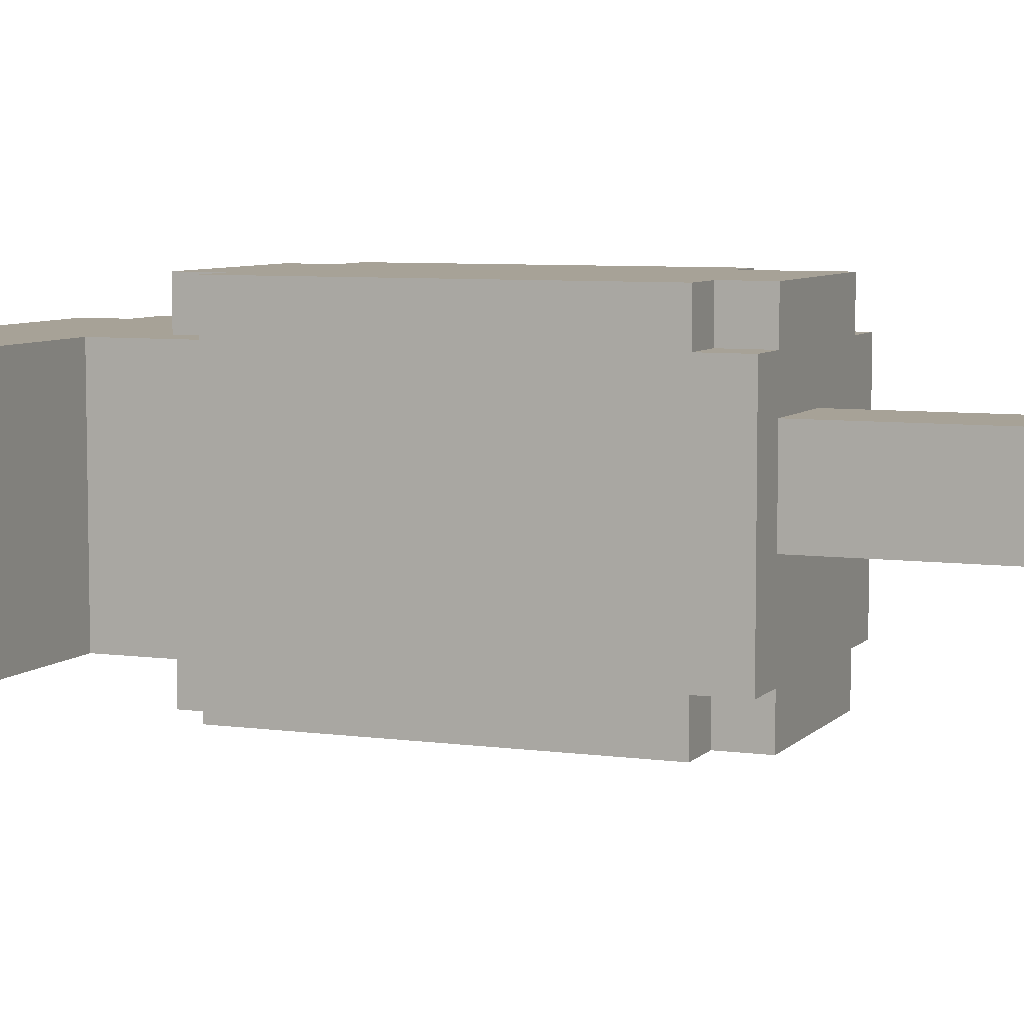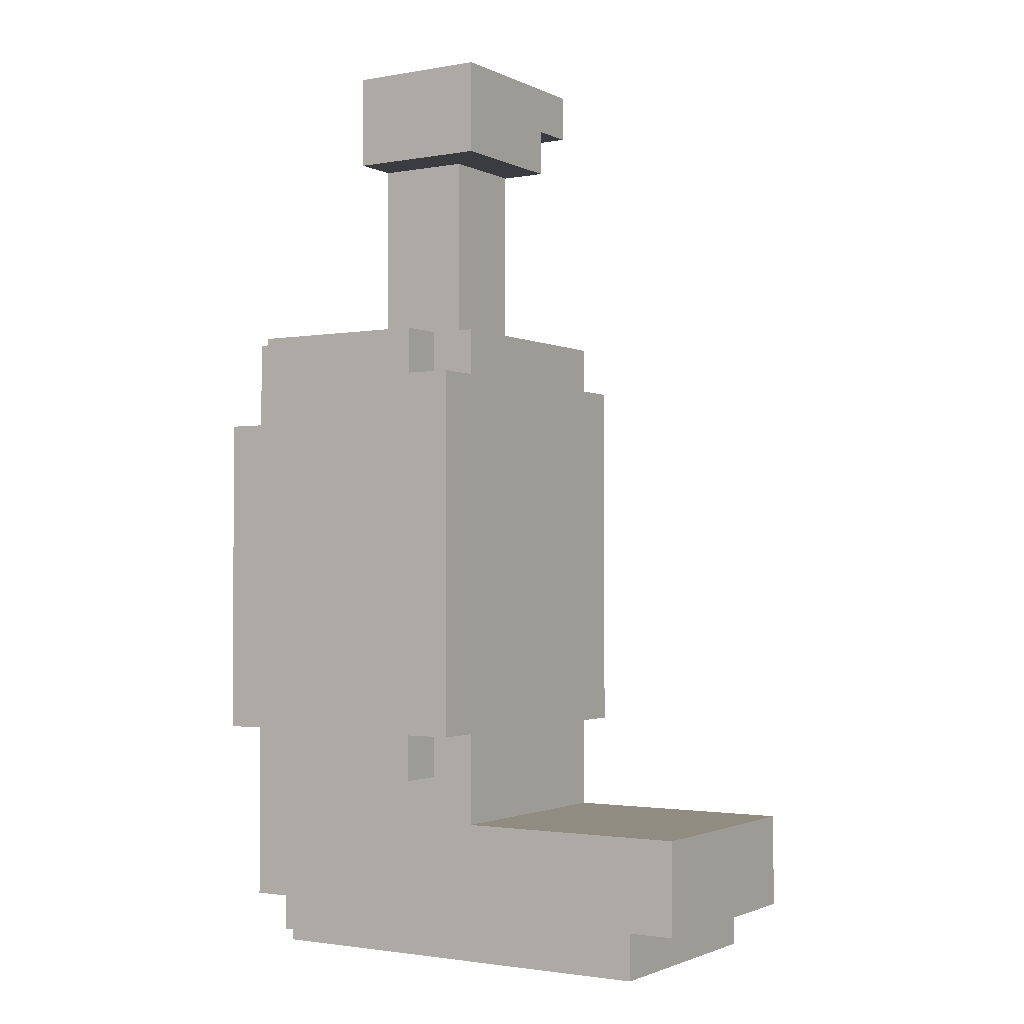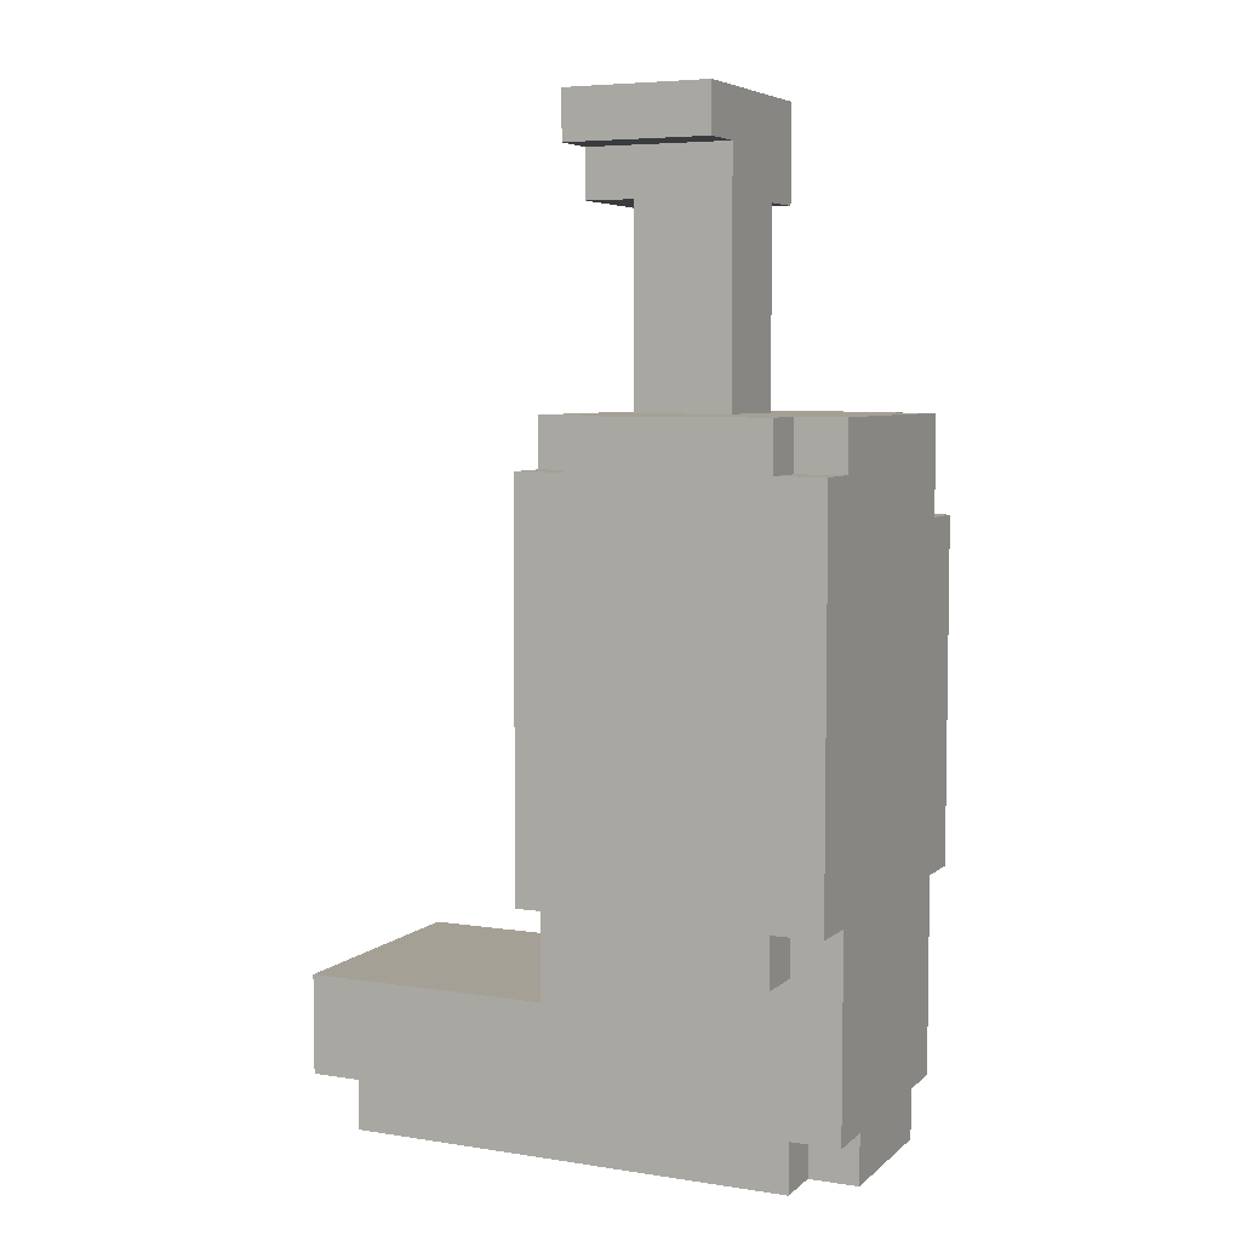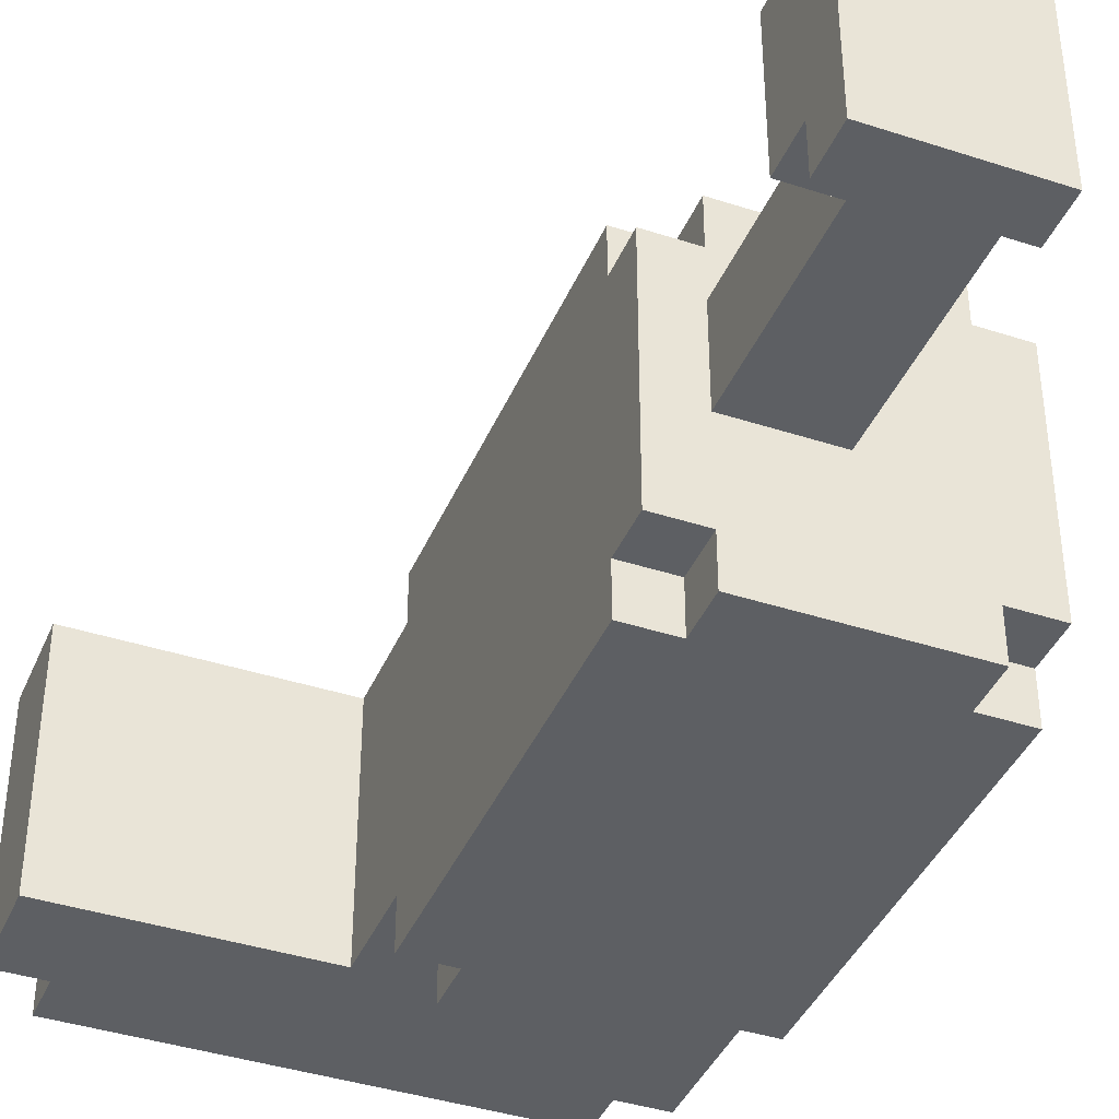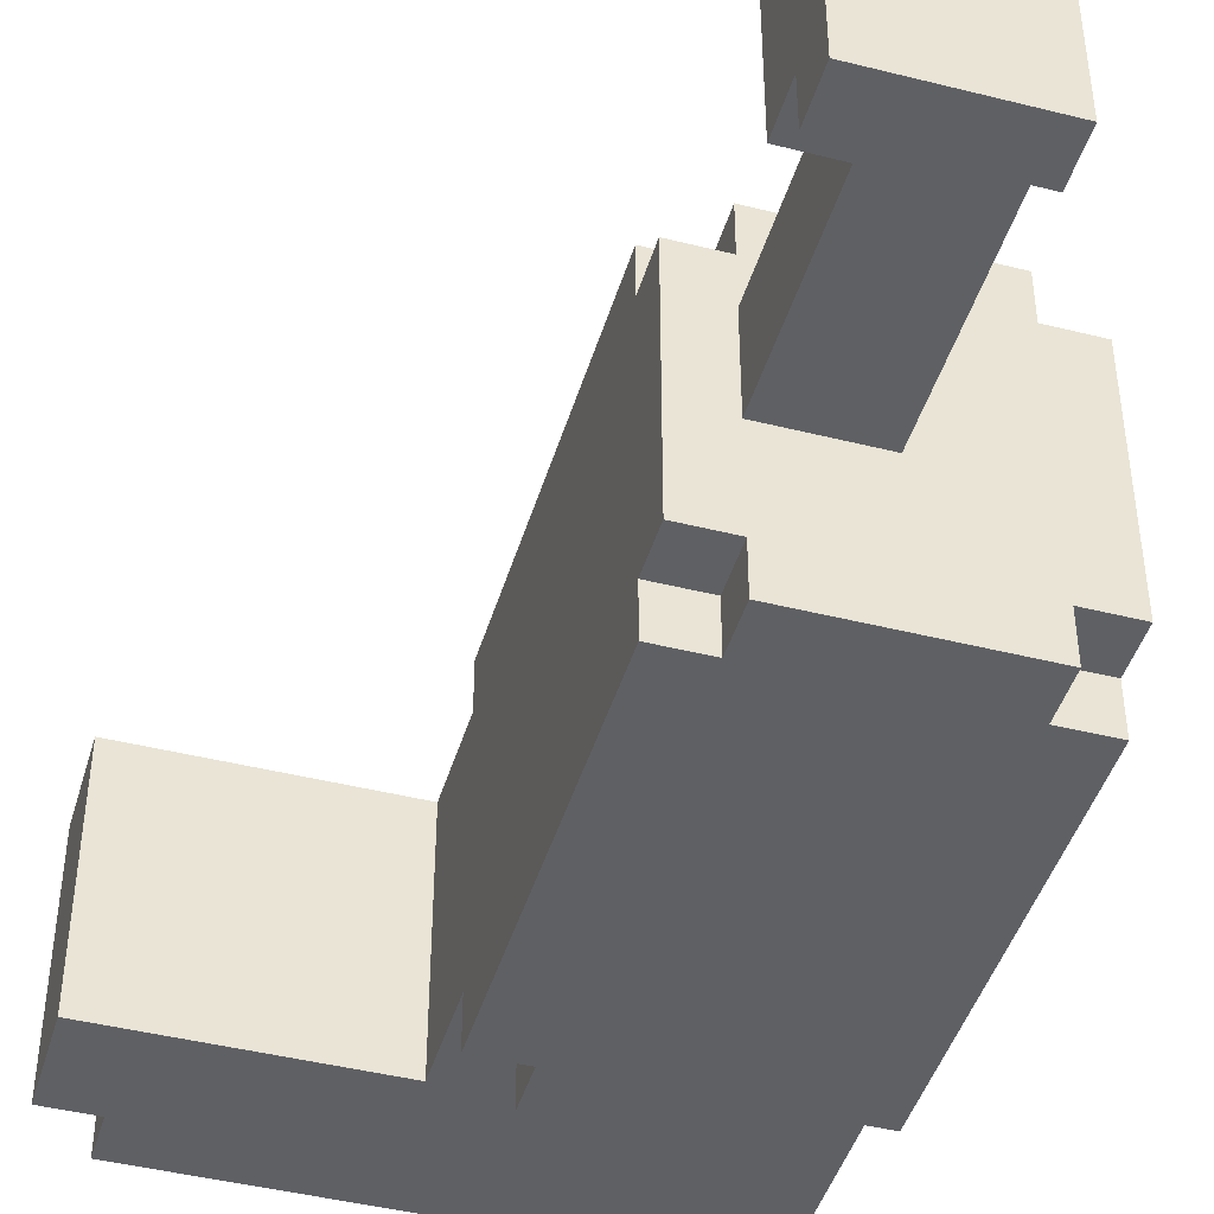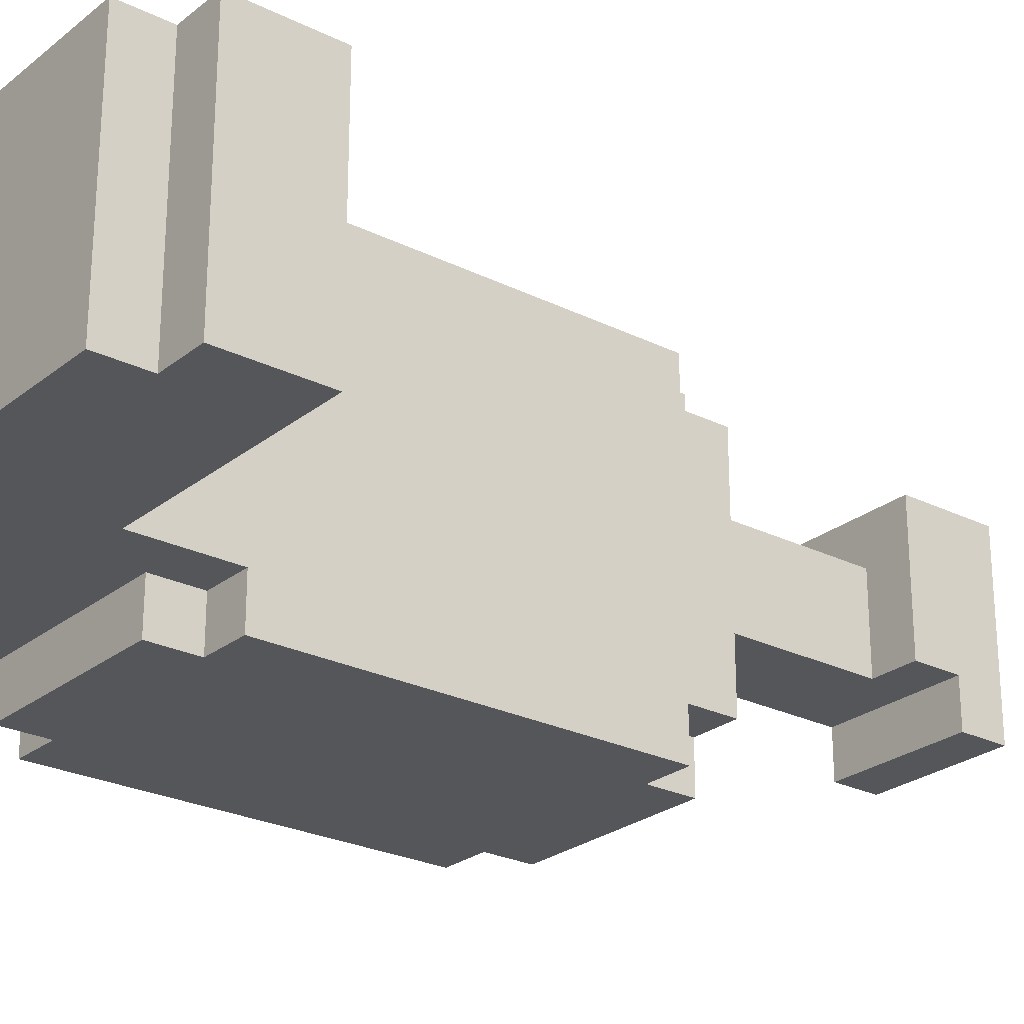
<metadata>
{"format":"obj","ext":"obj","renderer":"f3d","projection":"perspective","resolution":1024,"background":"white","views":[{"elev":6.6,"azim":112.3,"up":"+Z"},{"elev":-1.8,"azim":32.2,"up":"+Y"},{"elev":5.9,"azim":-155.1,"up":"+Y"},{"elev":-40.3,"azim":158.2,"up":"+Z"},{"elev":-44.4,"azim":163.7,"up":"+Z"},{"elev":-25.4,"azim":51.5,"up":"+Z"}]}
</metadata>
<code>
g jambes bleu
v -4 0 -15
v -4 0 -18
v -4 1 -14
v -4 1 -15
v -4 1 -18
v -4 1 -19
v -4 5 -13
v -4 5 -14
v -4 5 -19
v -4 5 -20
v -4 12 -13
v -4 12 -14
v -4 12 -16
v -4 12 -17
v -4 13 -14
v -4 13 -16
v -4 13 -17
v -4 13 -19
v -4 13 -20
v -4 14 -14
v -4 14 -19
v -3 0 -14
v -3 0 -15
v -3 0 -18
v -3 0 -19
v -3 1 -14
v -3 1 -15
v -3 1 -18
v -3 1 -19
v -3 4 -13
v -3 4 -14
v -3 4 -19
v -3 4 -20
v -3 5 -13
v -3 5 -14
v -3 5 -19
v -3 5 -20
v -3 12 -13
v -3 12 -14
v -3 13 -13
v -3 13 -14
v -3 13 -19
v -3 13 -20
v -3 14 -13
v -3 14 -14
v -3 14 -19
v -3 14 -20
v -1 14 -15
v -1 14 -17
v -1 16 -15
v -1 16 -16
v -1 17 -15
v -1 17 -16
v -1 18 -14
v -1 18 -15
v -1 19 -16
v -1 19 -17
v -1 19 -18
v -1 20 -14
v -1 20 -16
v -1 20 -17
v -1 20 -18
v 1 4 -13
v 1 4 -14
v 1 4 -19
v 1 4 -20
v 1 5 -13
v 1 5 -14
v 1 5 -19
v 1 5 -20
v 1 13 -13
v 1 13 -14
v 1 13 -19
v 1 13 -20
v 1 14 -13
v 1 14 -14
v 1 14 -15
v 1 14 -17
v 1 14 -19
v 1 14 -20
v 1 18 -15
v 1 18 -16
v 1 18 -17
v 2 3 -14
v 2 3 -19
v 2 5 -13
v 2 5 -14
v 2 5 -19
v 2 5 -20
v 2 11 -15
v 2 11 -17
v 2 12 -15
v 2 12 -16
v 2 12 -19
v 2 12 -20
v 2 13 -13
v 2 13 -14
v 2 13 -16
v 2 13 -17
v 2 13 -19
v 2 13 -20
v 2 14 -14
v 2 14 -19
v 2 18 -14
v 2 18 -16
v 2 18 -17
v 2 19 -14
v 2 19 -15
v 2 19 -17
v 2 19 -18
v 2 20 -14
v 2 20 -15
v 2 20 -16
v 2 20 -17
v 2 20 -18
v 6 0 -14
v 6 0 -19
v 6 1 -14
v 6 1 -19
v 7 1 -14
v 7 1 -19
v 7 2 -14
v 7 2 -15
v 7 2 -16
v 7 2 -19
v 7 3 -14
v 7 3 -15
v 7 3 -16
v 7 3 -19
v -4 5 -13
v -4 12 -13
v -3 4 -13
v -3 5 -13
v -3 12 -13
v -3 13 -13
v -3 14 -13
v -2 11 -13
v -2 13 -13
v -1 11 -13
v -1 14 -13
v 1 4 -13
v 1 5 -13
v 1 13 -13
v 1 14 -13
v 2 5 -13
v 2 13 -13
v -4 1 -14
v -4 5 -14
v -4 12 -14
v -4 13 -14
v -4 14 -14
v -3 0 -14
v -3 1 -14
v -3 4 -14
v -3 5 -14
v -3 12 -14
v -3 13 -14
v -3 14 -14
v -1 18 -14
v -1 20 -14
v 1 4 -14
v 1 5 -14
v 1 13 -14
v 1 14 -14
v 1 19 -14
v 1 20 -14
v 2 3 -14
v 2 5 -14
v 2 13 -14
v 2 14 -14
v 2 18 -14
v 2 19 -14
v 2 20 -14
v 6 0 -14
v 6 1 -14
v 6 2 -14
v 6 3 -14
v 7 1 -14
v 7 2 -14
v 7 3 -14
v -4 0 -15
v -4 1 -15
v -3 0 -15
v -3 1 -15
v -1 14 -15
v -1 16 -15
v -1 17 -15
v -1 18 -15
v 0 16 -15
v 0 17 -15
v 1 14 -15
v 1 18 -15
v -1 14 -17
v -1 19 -17
v 1 14 -17
v 1 18 -17
v 1 19 -17
v 2 18 -17
v 2 19 -17
v -4 0 -18
v -4 1 -18
v -3 0 -18
v -3 1 -18
v -1 19 -18
v -1 20 -18
v 2 19 -18
v 2 20 -18
v -4 1 -19
v -4 5 -19
v -4 13 -19
v -4 14 -19
v -3 0 -19
v -3 1 -19
v -3 4 -19
v -3 5 -19
v -3 13 -19
v -3 14 -19
v 1 4 -19
v 1 5 -19
v 1 13 -19
v 1 14 -19
v 2 3 -19
v 2 5 -19
v 2 13 -19
v 2 14 -19
v 6 0 -19
v 6 1 -19
v 6 2 -19
v 6 3 -19
v 7 1 -19
v 7 2 -19
v 7 3 -19
v -4 5 -20
v -4 13 -20
v -3 4 -20
v -3 5 -20
v -3 13 -20
v -3 14 -20
v -2 13 -20
v -2 14 -20
v -1 12 -20
v -1 13 -20
v 0 12 -20
v 0 14 -20
v 1 4 -20
v 1 5 -20
v 1 12 -20
v 1 13 -20
v 1 14 -20
v 2 5 -20
v 2 12 -20
v 2 13 -20
v -3 0 -14
v 6 0 -14
v -4 0 -15
v -3 0 -15
v -4 0 -18
v -3 0 -18
v -3 0 -19
v 6 0 -19
v -4 1 -14
v -3 1 -14
v 6 1 -14
v 7 1 -14
v -4 1 -15
v -3 1 -15
v -4 1 -18
v -3 1 -18
v -4 1 -19
v -3 1 -19
v 6 1 -19
v 7 1 -19
v -3 4 -13
v 1 4 -13
v -3 4 -14
v 1 4 -14
v -3 4 -19
v 1 4 -19
v -3 4 -20
v 1 4 -20
v -4 5 -13
v -3 5 -13
v 1 5 -13
v 2 5 -13
v -4 5 -14
v -3 5 -14
v 1 5 -14
v 2 5 -14
v -4 5 -19
v -3 5 -19
v 1 5 -19
v 2 5 -19
v -4 5 -20
v -3 5 -20
v 1 5 -20
v 2 5 -20
v -1 18 -14
v 2 18 -14
v -1 18 -15
v 1 18 -15
v 1 18 -16
v 2 18 -16
v 1 18 -17
v 2 18 -17
v -1 19 -17
v 1 19 -17
v 2 19 -17
v -1 19 -18
v 2 19 -18
v 2 3 -14
v 6 3 -14
v 7 3 -14
v 6 3 -15
v 7 3 -15
v 6 3 -16
v 7 3 -16
v 2 3 -19
v 6 3 -19
v 7 3 -19
v -4 12 -13
v -3 12 -13
v -4 12 -14
v -3 12 -14
v 1 13 -13
v 2 13 -13
v 1 13 -14
v 2 13 -14
v -4 13 -19
v -3 13 -19
v 1 13 -19
v 2 13 -19
v -4 13 -20
v -3 13 -20
v 1 13 -20
v 2 13 -20
v -3 14 -13
v -1 14 -13
v 1 14 -13
v -4 14 -14
v -3 14 -14
v -1 14 -14
v 1 14 -14
v 2 14 -14
v -1 14 -15
v 1 14 -15
v -1 14 -17
v 1 14 -17
v -4 14 -19
v -3 14 -19
v -2 14 -19
v 0 14 -19
v 1 14 -19
v 2 14 -19
v -3 14 -20
v -2 14 -20
v 0 14 -20
v 1 14 -20
v -1 20 -14
v 1 20 -14
v 2 20 -14
v 1 20 -15
v 2 20 -15
v -1 20 -16
v 0 20 -16
v 1 20 -16
v 2 20 -16
v -1 20 -17
v 0 20 -17
v 1 20 -17
v 2 20 -17
v -1 20 -18
v 2 20 -18
f 4 2 1
f 5 2 4
f 8 4 3
f 8 6 5
f 8 5 4
f 9 6 8
f 11 8 7
f 11 10 9
f 11 9 8
f 12 10 11
f 13 10 12
f 14 10 13
f 15 13 12
f 16 14 13
f 16 13 15
f 17 10 14
f 17 14 16
f 18 10 17
f 19 10 18
f 20 16 15
f 20 17 16
f 20 18 17
f 21 18 20
f 26 23 22
f 27 23 26
f 28 25 24
f 29 25 28
f 34 31 30
f 35 31 34
f 36 33 32
f 37 33 36
f 40 39 38
f 41 39 40
f 44 41 40
f 45 41 44
f 46 43 42
f 47 43 46
f 50 49 48
f 51 49 50
f 52 51 50
f 53 49 51
f 53 51 52
f 55 53 52
f 56 49 53
f 56 55 54
f 56 53 55
f 57 49 56
f 59 56 54
f 60 57 56
f 60 56 59
f 61 58 57
f 61 57 60
f 62 58 61
f 63 64 67
f 67 64 68
f 65 66 69
f 69 66 70
f 71 72 75
f 75 72 76
f 73 74 79
f 79 74 80
f 77 78 81
f 81 78 82
f 82 78 83
f 84 85 87
f 87 85 88
f 86 87 90
f 88 89 90
f 87 88 90
f 90 89 91
f 86 90 92
f 90 91 92
f 92 91 93
f 91 89 94
f 94 89 95
f 86 92 96
f 92 93 96
f 96 93 97
f 93 91 98
f 97 93 98
f 91 94 99
f 98 91 99
f 94 95 100
f 99 94 100
f 100 95 101
f 98 99 102
f 99 100 102
f 97 98 102
f 102 100 103
f 104 105 107
f 107 105 108
f 105 106 109
f 107 108 111
f 108 105 112
f 111 108 112
f 105 109 113
f 112 105 113
f 109 110 114
f 113 109 114
f 114 110 115
f 116 117 118
f 118 117 119
f 120 121 122
f 122 121 123
f 123 121 124
f 124 121 125
f 122 123 126
f 123 124 127
f 126 123 127
f 124 125 128
f 127 124 128
f 128 125 129
f 133 131 130
f 134 131 133
f 137 133 132
f 137 134 133
f 137 135 134
f 138 136 135
f 138 135 137
f 139 137 132
f 139 138 137
f 140 136 138
f 140 138 139
f 141 139 132
f 141 140 139
f 142 140 141
f 143 140 142
f 144 140 143
f 145 143 142
f 146 143 145
f 153 148 147
f 154 148 153
f 155 148 154
f 156 150 149
f 157 151 150
f 157 150 156
f 158 151 157
f 161 154 153
f 161 153 152
f 165 160 159
f 166 160 165
f 167 161 152
f 167 162 161
f 168 162 167
f 169 164 163
f 170 164 169
f 171 165 159
f 172 166 165
f 172 165 171
f 173 166 172
f 174 167 152
f 175 167 174
f 176 167 175
f 177 167 176
f 178 176 175
f 179 177 176
f 179 176 178
f 180 177 179
f 183 182 181
f 184 182 183
f 189 186 185
f 189 187 186
f 190 188 187
f 190 187 189
f 191 189 185
f 191 190 189
f 192 188 190
f 192 190 191
f 193 194 195
f 195 194 196
f 196 194 197
f 196 197 198
f 198 197 199
f 200 201 202
f 202 201 203
f 204 205 206
f 206 205 207
f 208 209 213
f 213 209 214
f 214 209 215
f 210 211 216
f 216 211 217
f 212 213 218
f 213 214 218
f 212 218 222
f 218 219 222
f 222 219 223
f 220 221 224
f 224 221 225
f 212 222 226
f 226 222 227
f 227 222 228
f 228 222 229
f 227 228 230
f 228 229 231
f 230 228 231
f 231 229 232
f 233 234 236
f 236 234 237
f 235 236 239
f 237 238 239
f 236 237 239
f 239 238 240
f 235 239 241
f 239 240 242
f 241 239 242
f 235 241 243
f 241 242 243
f 242 240 244
f 243 242 244
f 235 243 245
f 243 244 245
f 245 244 246
f 246 244 247
f 247 244 248
f 248 244 249
f 246 247 250
f 247 248 251
f 250 247 251
f 251 248 252
f 256 254 253
f 257 256 255
f 258 254 256
f 258 256 257
f 259 254 258
f 260 254 259
f 265 262 261
f 266 262 265
f 269 268 267
f 270 268 269
f 271 264 263
f 272 264 271
f 275 274 273
f 276 274 275
f 279 278 277
f 280 278 279
f 285 282 281
f 286 282 285
f 287 284 283
f 288 284 287
f 293 290 289
f 294 290 293
f 295 292 291
f 296 292 295
f 299 298 297
f 300 298 299
f 301 298 300
f 302 298 301
f 303 302 301
f 304 302 303
f 308 306 305
f 308 307 306
f 309 307 308
f 310 311 313
f 311 312 313
f 313 312 314
f 310 313 315
f 313 314 315
f 315 314 316
f 310 315 317
f 315 316 318
f 317 315 318
f 318 316 319
f 320 321 322
f 322 321 323
f 324 325 326
f 326 325 327
f 328 329 332
f 332 329 333
f 330 331 334
f 334 331 335
f 336 337 340
f 337 338 341
f 340 337 341
f 341 338 342
f 339 340 344
f 342 343 344
f 341 342 344
f 340 341 344
f 344 343 345
f 339 344 346
f 345 343 347
f 339 346 348
f 346 347 348
f 348 347 349
f 349 347 350
f 350 347 351
f 347 343 352
f 351 347 352
f 352 343 353
f 349 350 354
f 350 351 355
f 354 350 355
f 351 352 356
f 355 351 356
f 356 352 357
f 358 359 361
f 359 360 361
f 361 360 362
f 358 361 363
f 361 362 363
f 363 362 364
f 364 362 365
f 365 362 366
f 363 364 367
f 364 365 368
f 367 364 368
f 365 366 369
f 368 365 369
f 369 366 370
f 367 368 371
f 368 369 371
f 369 370 371
f 371 370 372

</code>
